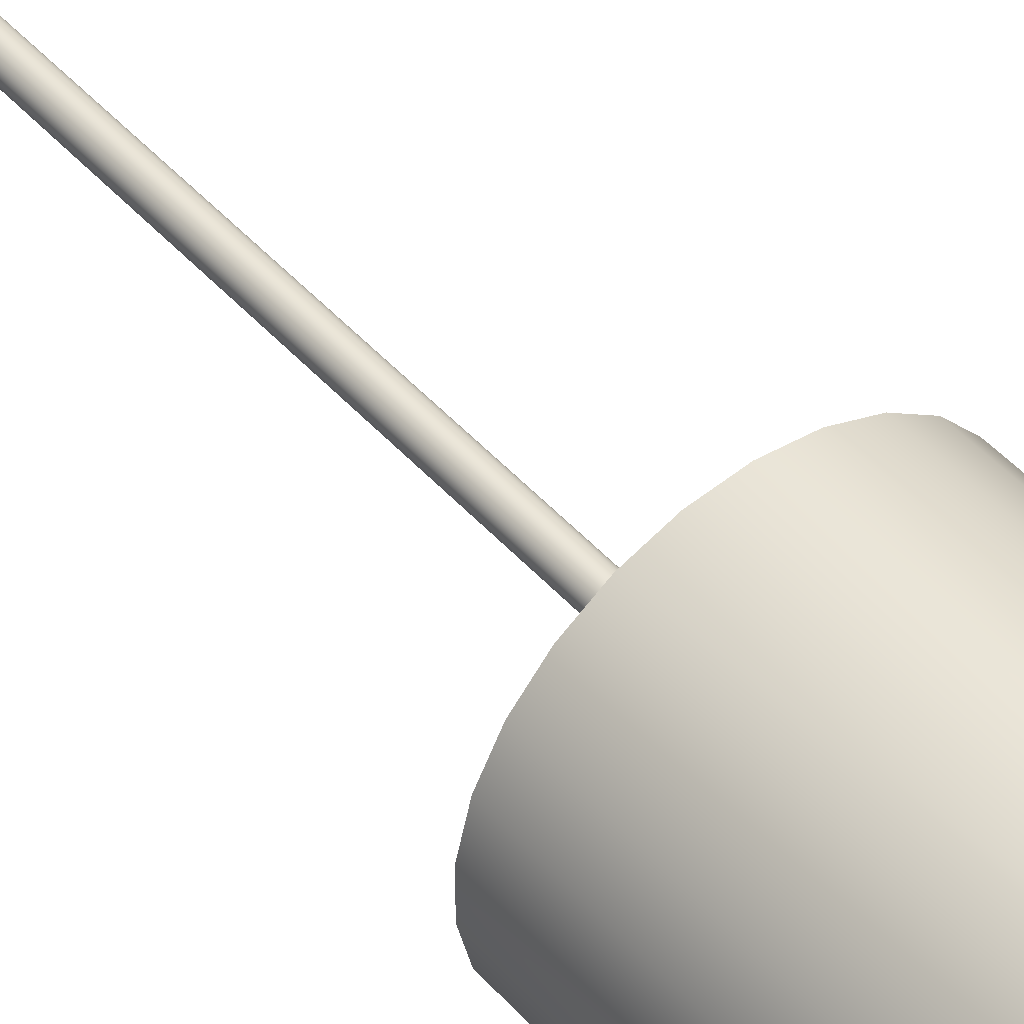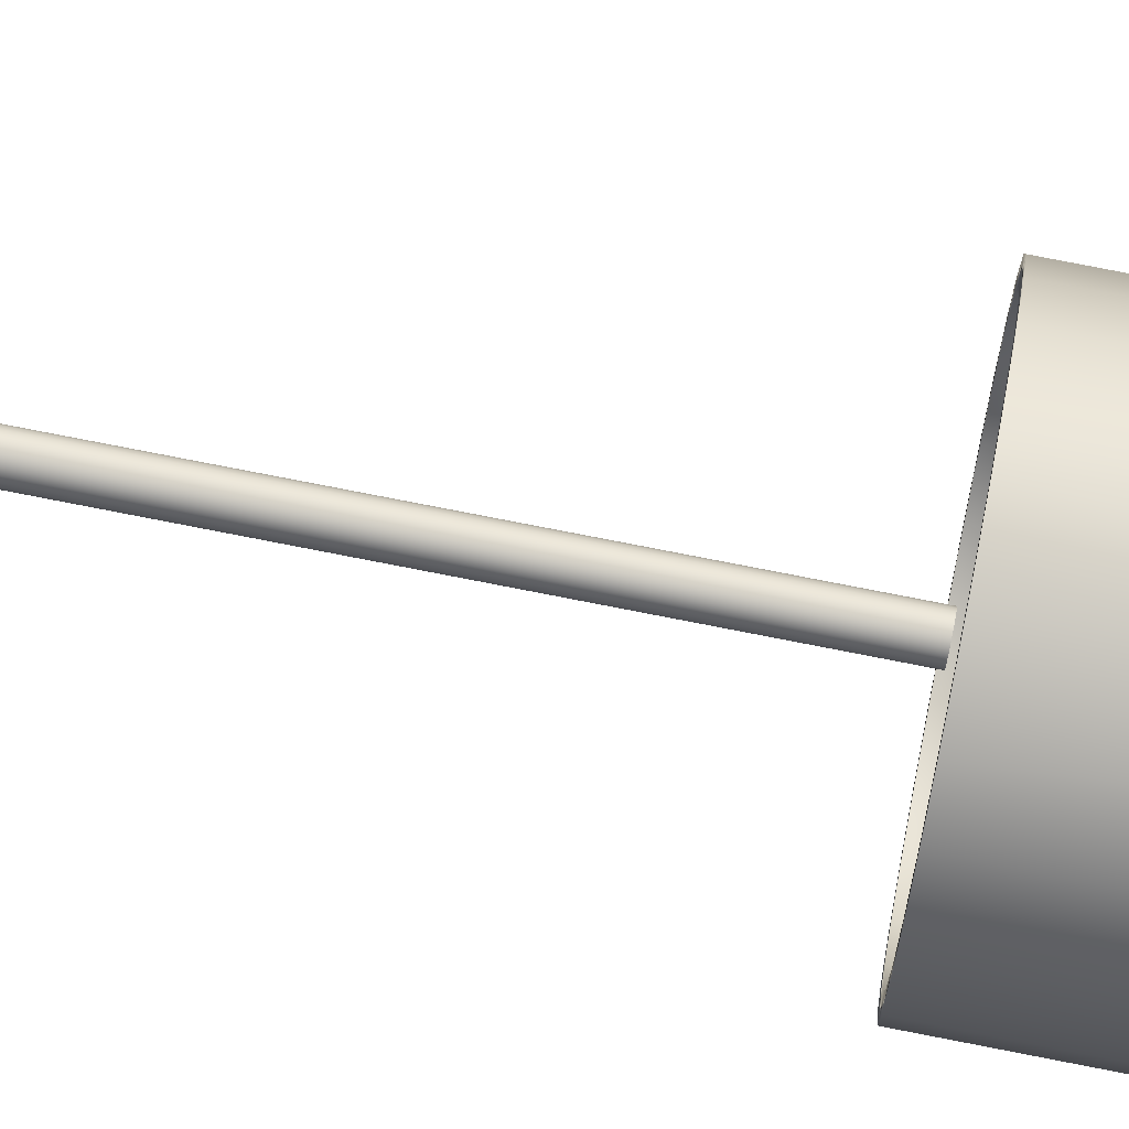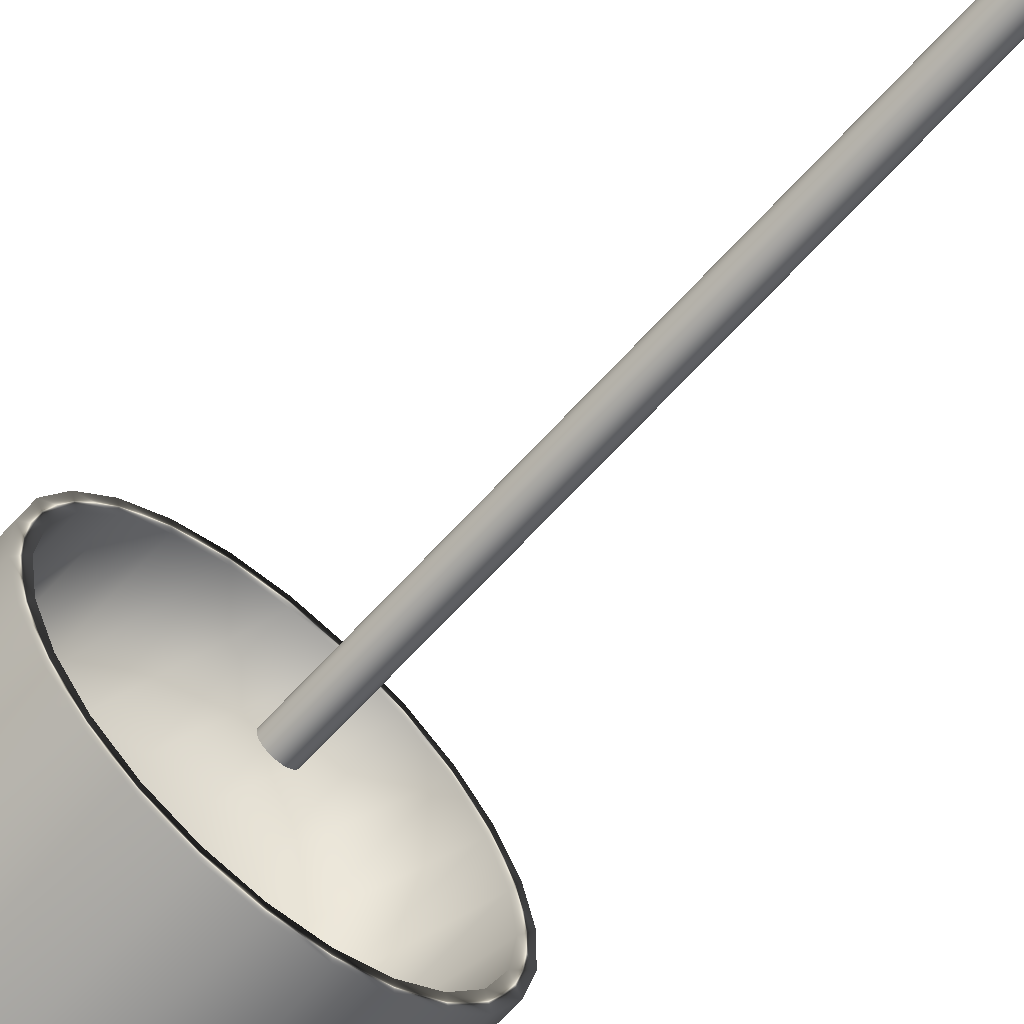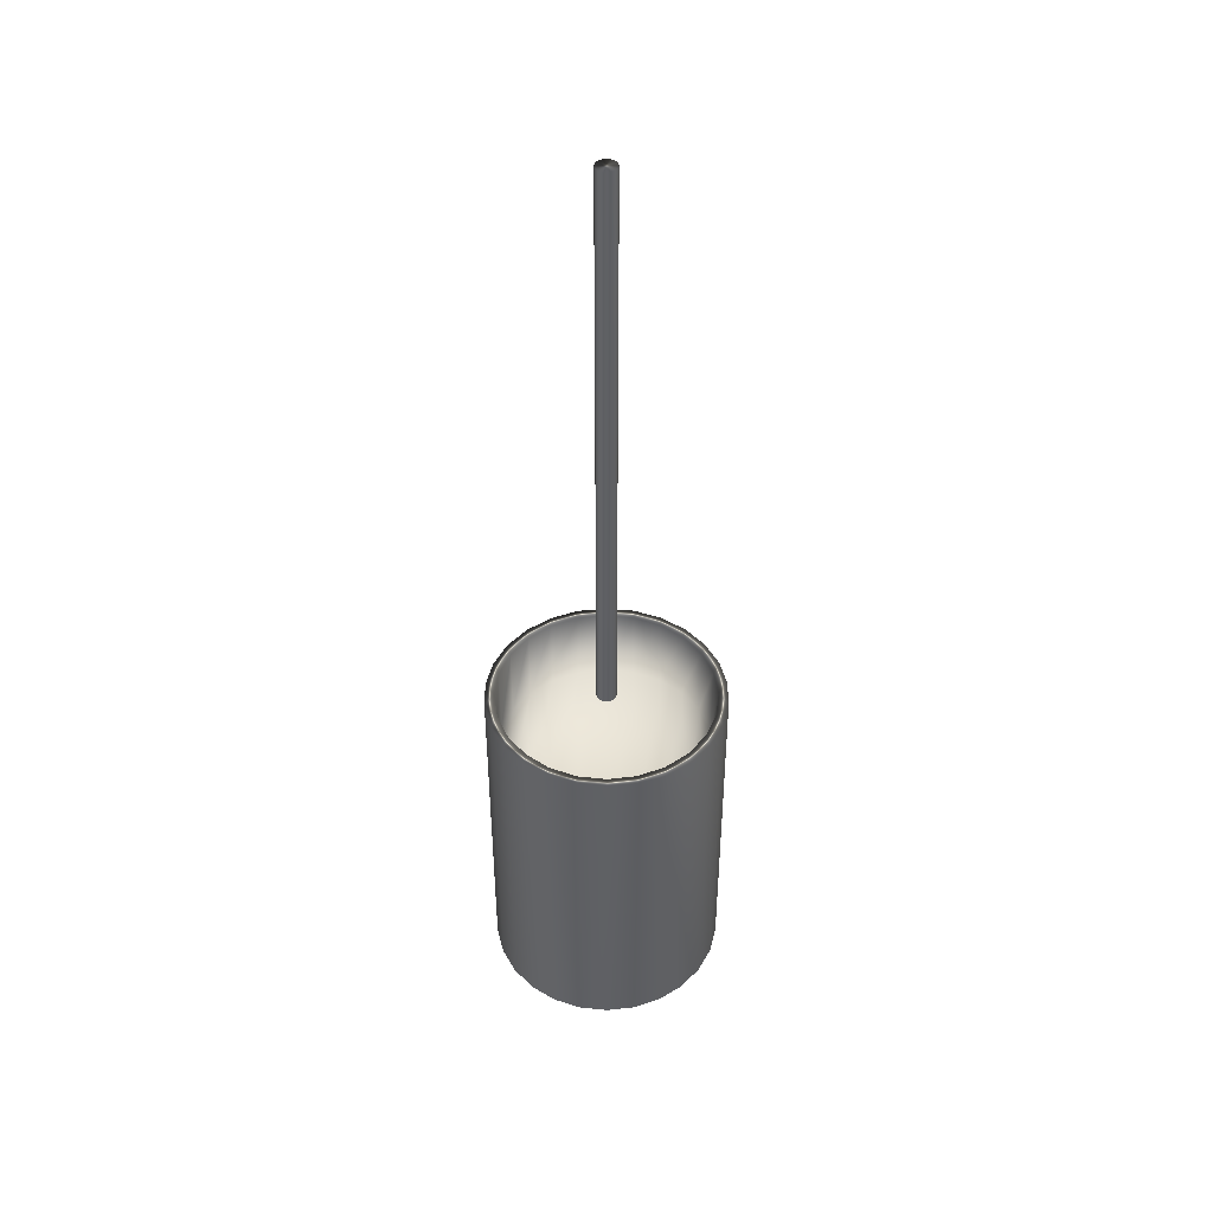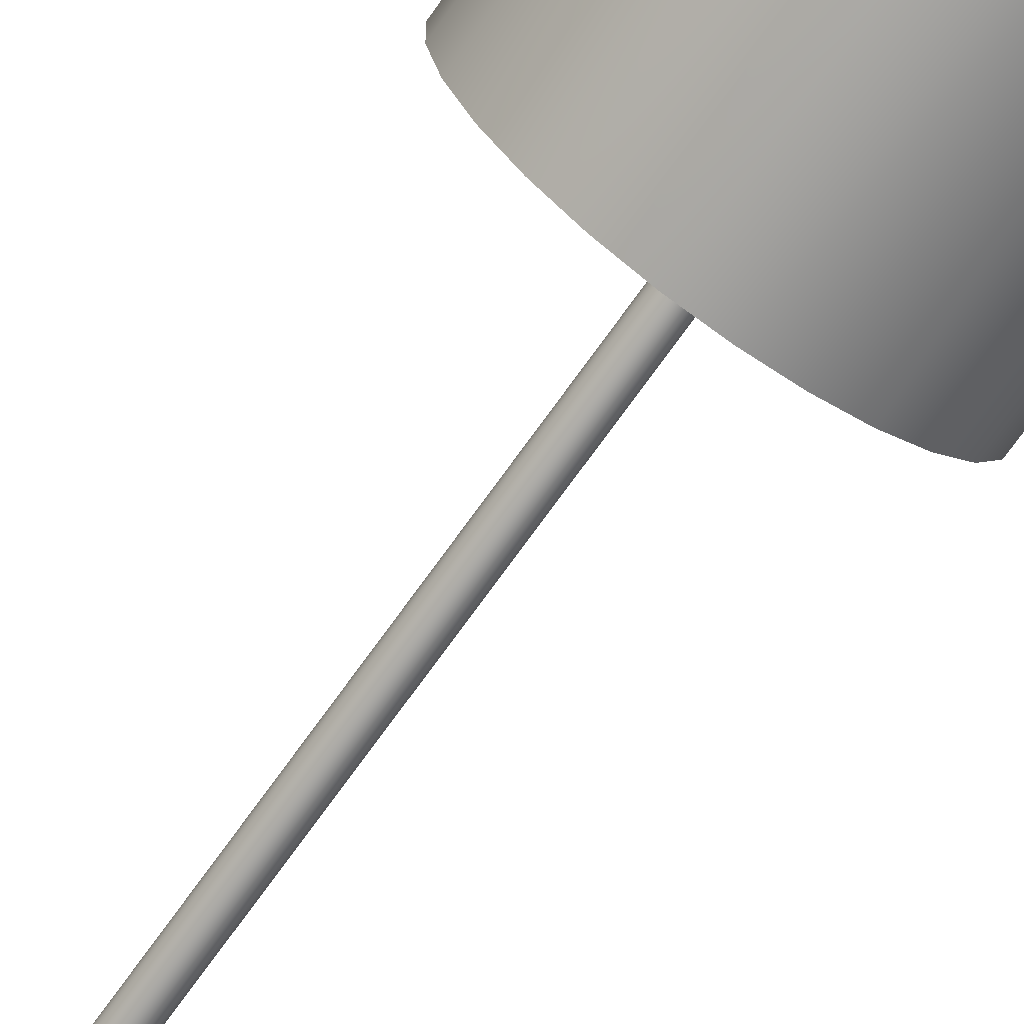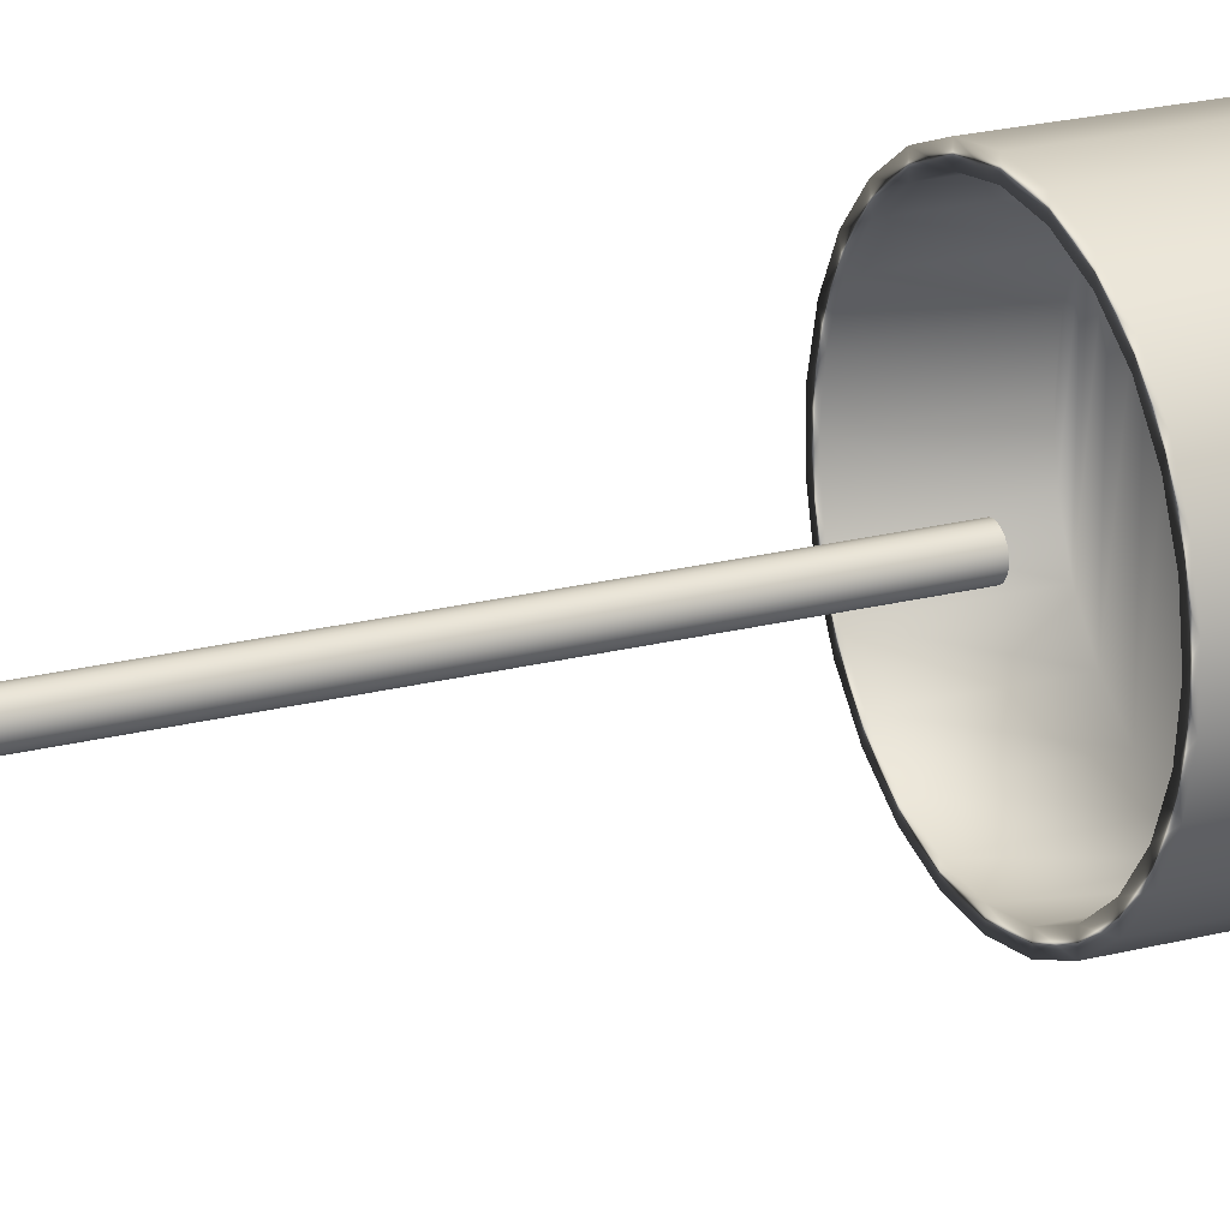
<metadata>
{"format":"obj","ext":"obj","renderer":"f3d","projection":"perspective","resolution":1024,"background":"white","views":[{"elev":46.0,"azim":-38.7,"up":"+Z"},{"elev":79.3,"azim":-79.0,"up":"+Z"},{"elev":-65.1,"azim":138.1,"up":"+Z"},{"elev":44.3,"azim":-0.4,"up":"+Y"},{"elev":-70.4,"azim":-35.2,"up":"+Z"},{"elev":20.9,"azim":-115.3,"up":"+Z"}]}
</metadata>
<code>
v -56.05 35.9 -149.6
v -56.05 35.9 -150
v -56.11 35.9 -149.6
v -56.11 35.9 -150
v -56.16 35.9 -149.6
v -56.16 35.9 -150
v -56.22 35.9 -149.6
v -56.22 35.9 -150
v -56.27 35.9 -149.7
v -56.27 35.9 -150
v -56.3 35.9 -149.7
v -56.3 35.9 -149.9
v -56.33 35.9 -149.8
v -56.33 35.9 -149.9
v -56.33 35.9 -149.8
v -55.99 35.9 -150
v -55.99 35.9 -149.6
v -55.94 35.9 -150
v -55.94 35.9 -149.7
v -55.91 35.9 -149.9
v -55.91 35.9 -149.7
v -55.88 35.9 -149.9
v -55.88 35.9 -149.8
v -55.88 35.9 -149.8
v -56.16 35.33 -149.6
v -56.16 35.33 -150
v -56.11 35.33 -149.6
v -56.11 35.33 -150
v -56.05 35.33 -149.6
v -56.05 35.33 -150
v -55.99 35.33 -149.6
v -55.99 35.33 -150
v -55.94 35.33 -149.7
v -55.94 35.33 -150
v -55.91 35.33 -149.7
v -55.91 35.33 -149.9
v -55.88 35.33 -149.8
v -55.88 35.33 -149.9
v -55.88 35.33 -149.8
v -56.22 35.33 -150
v -56.22 35.33 -149.6
v -56.27 35.33 -150
v -56.27 35.33 -149.7
v -56.3 35.33 -149.9
v -56.3 35.33 -149.7
v -56.33 35.33 -149.9
v -56.33 35.33 -149.8
v -56.33 35.33 -149.8
v -56.11 35.31 -150
v -56.16 35.31 -150
v -56.22 35.31 -150
v -56.27 35.31 -150
v -56.3 35.31 -149.9
v -56.33 35.31 -149.9
v -56.33 35.31 -149.8
v -56.33 35.31 -149.8
v -56.3 35.31 -149.7
v -56.27 35.31 -149.7
v -56.22 35.31 -149.6
v -56.16 35.31 -149.6
v -56.11 35.31 -149.6
v -56.11 36.06 -149.6
v -56.16 36.06 -149.6
v -56.22 36.06 -149.6
v -56.27 36.06 -149.7
v -56.3 36.06 -149.7
v -56.33 36.06 -149.8
v -56.33 36.06 -149.8
v -56.33 36.06 -149.9
v -56.3 36.06 -149.9
v -56.27 36.06 -150
v -56.22 36.06 -150
v -56.16 36.06 -150
v -56.11 36.06 -150
v -56.05 35.31 -149.6
v -55.99 35.31 -149.6
v -55.94 35.31 -149.7
v -55.91 35.31 -149.7
v -55.88 35.31 -149.8
v -55.88 35.31 -149.8
v -55.88 35.31 -149.9
v -55.91 35.31 -149.9
v -55.94 35.31 -150
v -55.99 35.31 -150
v -56.05 35.31 -150
v -56.11 36.06 -149.6
v -56.11 35.31 -149.6
v -56.05 36.06 -149.6
v -56.05 35.31 -149.6
v -55.99 35.31 -149.6
v -55.99 36.06 -149.6
v -55.94 35.31 -149.6
v -55.94 36.06 -149.6
v -55.9 35.31 -149.7
v -55.9 36.06 -149.7
v -55.87 35.31 -149.7
v -55.87 36.06 -149.7
v -55.86 35.31 -149.8
v -55.86 36.06 -149.8
v -55.86 35.31 -149.8
v -55.86 36.06 -149.8
v -55.87 35.31 -149.9
v -55.87 36.06 -149.9
v -55.9 35.31 -150
v -55.9 36.06 -150
v -55.94 35.31 -150
v -55.94 36.06 -150
v -55.99 35.31 -150
v -55.99 36.06 -150
v -56.05 35.31 -150.1
v -56.05 36.06 -150.1
v -56.11 36.06 -150.1
v -56.11 35.31 -150.1
v -56.05 36.06 -150
v -55.99 36.06 -150
v -55.94 36.06 -150
v -55.91 36.06 -149.9
v -55.88 36.06 -149.9
v -55.88 36.06 -149.8
v -55.88 36.06 -149.8
v -55.91 36.06 -149.7
v -55.94 36.06 -149.7
v -55.99 36.06 -149.6
v -56.05 36.06 -149.6
v -56.16 35.31 -149.6
v -56.22 35.31 -149.6
v -56.27 35.31 -149.6
v -56.31 35.31 -149.7
v -56.34 35.31 -149.7
v -56.35 35.31 -149.8
v -56.35 35.31 -149.8
v -56.34 35.31 -149.9
v -56.31 35.31 -150
v -56.27 35.31 -150
v -56.22 35.31 -150
v -56.16 35.31 -150.1
v -56.16 36.06 -149.6
v -56.16 36.06 -150.1
v -56.22 36.06 -150
v -56.27 36.06 -150
v -56.31 36.06 -150
v -56.34 36.06 -149.9
v -56.35 36.06 -149.8
v -56.35 36.06 -149.8
v -56.34 36.06 -149.7
v -56.31 36.06 -149.7
v -56.27 36.06 -149.6
v -56.22 36.06 -149.6
v -56.1 37.31 -149.8
v -56.1 37.31 -149.8
v -56.11 37.31 -149.8
v -56.11 37.31 -149.8
v -56.11 37.31 -149.8
v -56.11 37.31 -149.8
v -56.12 37.31 -149.8
v -56.12 37.31 -149.8
v -56.12 37.31 -149.8
v -56.12 37.31 -149.8
v -56.12 37.31 -149.8
v -56.12 37.31 -149.8
v -56.13 37.31 -149.8
v -56.13 37.31 -149.8
v -56.13 37.31 -149.8
v -56.09 37.31 -149.8
v -56.09 37.31 -149.8
v -56.09 37.31 -149.8
v -56.09 37.31 -149.8
v -56.09 37.31 -149.8
v -56.09 37.31 -149.8
v -56.08 37.31 -149.8
v -56.08 37.31 -149.8
v -56.08 37.31 -149.8
v -56.11 36.06 -149.8
v -56.1 36.06 -149.8
v -56.09 36.06 -149.8
v -56.09 36.06 -149.8
v -56.09 36.06 -149.8
v -56.08 36.06 -149.8
v -56.08 36.06 -149.8
v -56.08 36.06 -149.8
v -56.09 36.06 -149.8
v -56.09 36.06 -149.8
v -56.09 36.06 -149.8
v -56.1 36.06 -149.8
v -56.11 36.06 -149.8
v -56.11 36.06 -149.8
v -56.11 36.06 -149.8
v -56.12 36.06 -149.8
v -56.12 36.06 -149.8
v -56.12 36.06 -149.8
v -56.12 36.06 -149.8
v -56.12 36.06 -149.8
v -56.12 36.06 -149.8
v -56.13 36.06 -149.8
v -56.13 36.06 -149.8
v -56.13 36.06 -149.8
f 1 2 3
f 3 2 4
f 3 4 5
f 5 4 6
f 5 6 7
f 7 6 8
f 7 8 9
f 9 8 10
f 9 10 11
f 11 10 12
f 11 12 13
f 13 12 14
f 13 14 15
f 2 1 16
f 16 1 17
f 16 17 18
f 18 17 19
f 18 19 20
f 20 19 21
f 20 21 22
f 22 21 23
f 22 23 24
f 25 26 27
f 27 26 28
f 27 28 29
f 29 28 30
f 29 30 31
f 31 30 32
f 31 32 33
f 33 32 34
f 33 34 35
f 35 34 36
f 35 36 37
f 37 36 38
f 37 38 39
f 26 25 40
f 40 25 41
f 40 41 42
f 42 41 43
f 42 43 44
f 44 43 45
f 44 45 46
f 46 45 47
f 46 47 48
f 49 28 50
f 50 28 26
f 50 26 51
f 51 26 40
f 51 40 52
f 52 40 42
f 52 42 53
f 53 42 44
f 53 44 54
f 54 44 46
f 54 46 55
f 55 46 48
f 55 48 56
f 56 48 47
f 56 47 57
f 57 47 45
f 57 45 58
f 58 45 43
f 58 43 59
f 59 43 41
f 59 41 60
f 60 41 25
f 60 25 61
f 61 25 27
f 62 3 63
f 63 3 5
f 63 5 64
f 64 5 7
f 64 7 65
f 65 7 9
f 65 9 66
f 66 9 11
f 66 11 67
f 67 11 13
f 67 13 68
f 68 13 15
f 68 15 69
f 69 15 14
f 69 14 70
f 70 14 12
f 70 12 71
f 71 12 10
f 71 10 72
f 72 10 8
f 72 8 73
f 73 8 6
f 73 6 74
f 74 6 4
f 61 27 75
f 75 27 29
f 75 29 76
f 76 29 31
f 76 31 77
f 77 31 33
f 77 33 78
f 78 33 35
f 78 35 79
f 79 35 37
f 79 37 80
f 80 37 39
f 80 39 81
f 81 39 38
f 81 38 82
f 82 38 36
f 82 36 83
f 83 36 34
f 83 34 84
f 84 34 32
f 84 32 85
f 85 32 30
f 85 30 49
f 49 30 28
f 86 87 88
f 88 87 89
f 88 89 90
f 88 90 91
f 91 90 92
f 91 92 93
f 93 92 94
f 93 94 95
f 95 94 96
f 95 96 97
f 97 96 98
f 97 98 99
f 99 98 100
f 99 100 101
f 101 100 102
f 101 102 103
f 103 102 104
f 103 104 105
f 105 104 106
f 105 106 107
f 107 106 108
f 107 108 109
f 109 108 110
f 109 110 111
f 111 110 112
f 112 110 113
f 74 4 114
f 114 4 2
f 114 2 115
f 115 2 16
f 115 16 116
f 116 16 18
f 116 18 117
f 117 18 20
f 117 20 118
f 118 20 22
f 118 22 119
f 119 22 24
f 119 24 120
f 120 24 23
f 120 23 121
f 121 23 21
f 121 21 122
f 122 21 19
f 122 19 123
f 123 19 17
f 123 17 124
f 124 17 1
f 124 1 62
f 62 1 3
f 89 87 61
f 61 87 125
f 61 125 60
f 60 125 126
f 60 126 59
f 59 126 127
f 59 127 58
f 58 127 128
f 58 128 57
f 57 128 129
f 57 129 56
f 56 129 130
f 56 130 55
f 55 130 131
f 55 131 54
f 54 131 132
f 54 132 53
f 53 132 133
f 53 133 52
f 52 133 134
f 52 134 51
f 51 134 135
f 51 135 50
f 50 135 136
f 50 136 49
f 49 136 113
f 49 113 110
f 49 110 85
f 85 110 108
f 85 108 84
f 84 108 106
f 84 106 83
f 83 106 104
f 83 104 82
f 82 104 102
f 82 102 81
f 81 102 100
f 81 100 80
f 80 100 98
f 80 98 79
f 79 98 96
f 79 96 78
f 78 96 94
f 78 94 77
f 77 94 92
f 77 92 76
f 76 92 90
f 76 90 75
f 75 90 89
f 75 89 61
f 137 86 62
f 62 86 88
f 62 88 124
f 124 88 91
f 124 91 123
f 123 91 93
f 123 93 122
f 122 93 95
f 122 95 121
f 121 95 97
f 121 97 120
f 120 97 99
f 120 99 119
f 119 99 101
f 119 101 118
f 118 101 103
f 118 103 117
f 117 103 105
f 117 105 116
f 116 105 107
f 116 107 115
f 115 107 109
f 115 109 114
f 114 109 111
f 114 111 74
f 74 111 112
f 74 112 138
f 74 138 73
f 73 138 139
f 73 139 72
f 72 139 140
f 72 140 71
f 71 140 141
f 71 141 70
f 70 141 142
f 70 142 69
f 69 142 143
f 69 143 68
f 68 143 144
f 68 144 67
f 67 144 145
f 67 145 66
f 66 145 146
f 66 146 65
f 65 146 147
f 65 147 64
f 64 147 148
f 64 148 63
f 63 148 137
f 63 137 62
f 112 113 138
f 138 113 136
f 138 136 135
f 138 135 139
f 139 135 134
f 139 134 140
f 140 134 133
f 140 133 141
f 141 133 132
f 141 132 142
f 142 132 131
f 142 131 143
f 143 131 130
f 143 130 144
f 144 130 129
f 144 129 145
f 145 129 128
f 145 128 146
f 146 128 127
f 146 127 147
f 147 127 126
f 147 126 148
f 148 126 125
f 148 125 137
f 137 125 86
f 86 125 87
f 149 150 151
f 151 150 152
f 151 152 153
f 153 152 154
f 153 154 155
f 155 154 156
f 155 156 157
f 157 156 158
f 157 158 159
f 159 158 160
f 159 160 161
f 161 160 162
f 161 162 163
f 150 149 164
f 164 149 165
f 164 165 166
f 166 165 167
f 166 167 168
f 168 167 169
f 168 169 170
f 170 169 171
f 170 171 172
f 151 173 149
f 149 173 174
f 149 174 165
f 165 174 175
f 165 175 167
f 167 175 176
f 167 176 169
f 169 176 177
f 169 177 171
f 171 177 178
f 171 178 172
f 172 178 179
f 172 179 170
f 170 179 180
f 170 180 168
f 168 180 181
f 168 181 166
f 166 181 182
f 166 182 164
f 164 182 183
f 164 183 150
f 150 183 184
f 150 184 152
f 152 184 185
f 186 187 173
f 173 187 185
f 173 185 174
f 174 185 184
f 174 184 175
f 175 184 183
f 175 183 176
f 176 183 182
f 176 182 177
f 177 182 181
f 177 181 178
f 178 181 180
f 178 180 179
f 187 186 188
f 188 186 189
f 188 189 190
f 190 189 191
f 190 191 192
f 192 191 193
f 192 193 194
f 194 193 195
f 194 195 196
f 152 185 154
f 154 185 187
f 154 187 156
f 156 187 188
f 156 188 158
f 158 188 190
f 158 190 160
f 160 190 192
f 160 192 162
f 162 192 194
f 162 194 163
f 163 194 196
f 163 196 161
f 161 196 195
f 161 195 159
f 159 195 193
f 159 193 157
f 157 193 191
f 157 191 155
f 155 191 189
f 155 189 153
f 153 189 186
f 153 186 151
f 151 186 173

</code>
